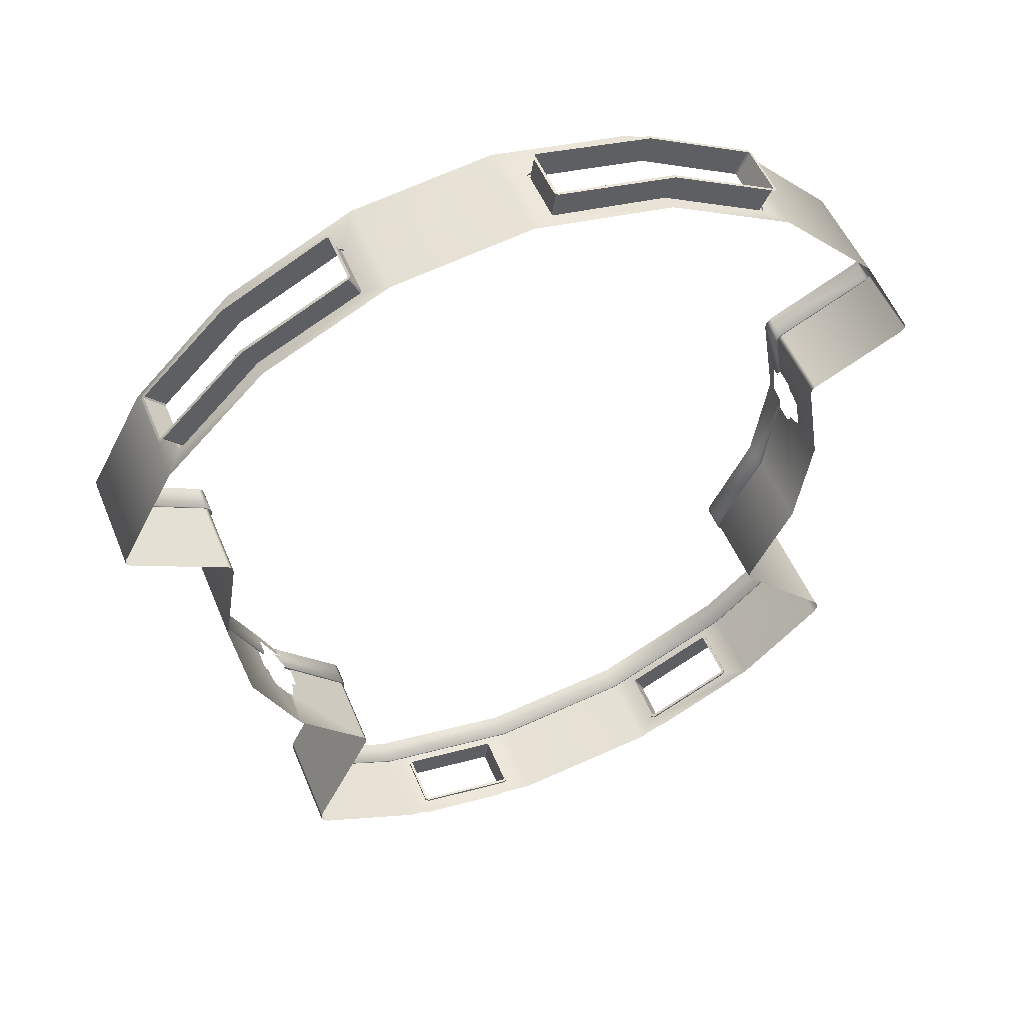
<metadata>
{"format":"obj","ext":"obj","renderer":"f3d","projection":"perspective","resolution":1024,"background":"white","views":[{"elev":50.9,"azim":158.2,"up":"+Z"}]}
</metadata>
<code>
g default
v -68.77 -11.4 -18.88
v -59.09 -11.4 -37.89
v 8e-06 -11.4 -101.2
v 32.35 -11.4 -96.1
v -58.91 -11.4 -38.97
v -58.91 11.6 -38.97
v -59.41 11.6 -39.95
v -59.41 -11.4 -39.95
v -59.09 11.6 -37.89
v -68.77 11.6 -18.88
v -72.3 -9.976 2.6
v -72.31 -11.4 3.464
v -71.87 -5.663 0.6842
v -61.53 11.6 -81.23
v -71.87 -1.485 0.6842
v -68.97 -11.4 24.54
v -71.13 -9.976 11.82
v -72.15 0.483 2.447
v -72.3 2.828 3.568
v 8e-06 11.6 -101.2
v 32.35 11.6 -96.1
v -91.02 -11.4 38.82
v -91.13 -11.4 37.69
v -32.35 11.6 -96.1
v -70.67 -5.663 13.82
v -90.4 -11.4 36.83
v -69.92 -11.4 26.39
v -70.94 0.315 12.12
v -70.67 -1.485 13.82
v -71.13 2.828 10.92
v -69.15 -11.4 25.62
v -71.97 -6.263 1.325
v -72.14 -6.503 2.365
v -72.11 -6.263 2.188
v -79.09 -11.4 60.93
v -72.13 -6.334 2.313
v -71.97 -0.885 1.325
v -72.11 -0.885 2.188
v -72.13 -0.8147 2.313
v -72.14 -0.645 2.365
v -70.94 -6.503 12.12
v 43.09 -11.4 -56.19
v -70.93 -6.334 12.17
v -70.91 -6.263 12.3
v -70.78 -6.263 13.16
v 42.92 -11.4 -55.1
v -70.93 -0.8147 12.17
v -70.91 -0.885 12.3
v -70.94 -0.645 12.12
v 43.41 -11.4 -54.13
v -70.78 -0.885 13.16
v -91.13 11.6 37.69
v -90.4 11.6 36.83
v -91.02 11.6 38.82
v -69.92 11.6 26.39
v 58.06 -11.4 -41.54
v -57.46 -11.4 82.55
v -69.15 11.6 25.62
v -68.97 11.6 24.54
v -72.31 11.6 3.464
v 57.64 -9.976 -41.15
v 55.68 -5.776 -41.86
v 56.04 -6.151 -41.5
v 56.78 -6.503 -40.76
v 55.68 -1.372 -41.86
v 56.04 -0.885 -41.5
v 56.78 -0.645 -40.76
v 56.78 0.315 -40.76
v 61.34 -11.6 -32.36
v 61.89 -6.503 -32.39
v 68.77 -11.4 -18.88
v -79.09 11.6 60.93
v 57.64 2.828 -39.9
v 61.97 -6.263 -32.23
v 62.37 -6.263 -31.45
v 62.68 -5.663 -30.84
v 61.92 -0.8147 -32.34
v 61.89 -0.645 -32.39
v 61.89 0.315 -32.39
v 62.37 -0.885 -31.45
v 62.68 -1.485 -30.84
v 61.34 2.828 -33.47
v -30.21 -11.4 96.44
v 43.09 11.6 -56.19
v 72.31 -11.4 3.464
v 42.92 11.6 -55.1
v 43.41 11.6 -54.13
v 3.8e-05 -11.4 101.2
v 68.97 -11.4 24.54
v 69.15 -11.4 25.62
v 69.92 -11.4 26.39
v -57.46 11.6 82.55
v 56.66 -6.151 -40.88
v 56.75 -6.334 -40.79
v 90.4 -11.4 36.83
v 30.21 -11.4 96.44
v 56.66 -0.885 -40.88
v 58.5 11.6 -39.04
v 56.75 -0.8147 -40.79
v 69.92 11.6 26.39
v 90.4 11.6 36.83
v 91.13 -11.4 37.69
v 91.02 -11.4 38.82
v 79.09 -11.4 60.93
v 61.92 -6.334 -32.34
v 57.46 -11.4 82.55
v 91.13 11.6 37.69
v 61.97 -0.885 -32.23
v 68.77 11.6 -18.88
v -30.21 11.6 96.44
v 72.31 11.6 3.464
v 3.8e-05 11.6 101.2
v 68.97 11.6 24.54
v 69.15 11.6 25.62
v 30.21 11.6 96.44
v 58.5 2.828 -39.04
v 91.02 11.6 38.82
v 57.46 11.6 82.55
v 79.09 11.6 60.93
v -32.35 -11.4 -96.1
v -61.53 -11.4 -81.23
v 56.13 -11.4 -81.78
v 56.28 -11.4 -83.87
v 54.88 -11.4 -85.43
v 54.88 11.6 -85.43
v 56.28 11.6 -83.87
v 56.13 11.6 -81.78
v -79.72 11.6 -60.26
v -80.51 11.6 -62.2
v -79.67 11.6 -64.12
v -79.67 -11.4 -64.12
v -80.51 -11.4 -62.2
v -79.72 -11.4 -60.26
v -30.21 8.721 96.44
v -30.21 -4.482 96.44
v 57.46 8.721 82.55
v 57.46 -4.482 82.55
v 26.86 -4.482 -96.97
v 27.78 -4.863 -96.82
v 27.51 -3.822 -96.87
v 27.51 8.061 -96.87
v 27.91 8.957 -96.8
v 26.86 8.721 -96.97
v 5.492 8.721 -100.4
v 4.442 8.957 -100.5
v 4.84 8.061 -100.5
v 4.84 -3.822 -100.5
v 4.573 -4.863 -100.5
v 5.492 -4.482 -100.4
v -53.1 8.061 84.78
v -53.45 8.957 84.59
v -52.51 8.721 85.08
v -52.51 -4.482 85.08
v -53.34 -4.863 84.66
v -53.1 -3.822 84.78
v -5.492 8.721 100.4
v -4.442 8.957 100.5
v -4.84 8.061 100.5
v -4.84 -3.822 100.5
v -4.573 -4.863 100.5
v -5.492 -4.482 100.4
v 34.58 8.061 94.21
v 34.22 8.957 94.4
v 35.16 8.721 93.91
v 35.16 -4.482 93.91
v 34.34 -4.863 94.34
v 34.58 -3.822 94.21
v 75.16 8.721 64.86
v 75.91 8.957 64.11
v 75.62 8.061 64.39
v 75.62 -3.822 64.39
v 75.82 -4.863 64.2
v 75.16 -4.482 64.86
v -36.72 8.061 -93.88
v -36.36 8.957 -94.06
v -37.3 8.721 -93.58
v -37.3 -4.482 -93.58
v -36.48 -4.863 -94
v -36.72 -3.822 -93.88
v -56.58 8.721 -83.75
v -57.53 8.957 -83.27
v -57.17 8.061 -83.45
v -57.17 -3.822 -83.45
v -57.41 -4.863 -83.33
v -56.58 -4.482 -83.75
v 62 -6.263 -32.18
v 61.89 -0.597 -32.39
v 56.77 -0.7122 -40.77
v 57.46 9.449 82.55
v 57.46 -5.487 82.55
v -30.21 -6.06 96.44
v -30.21 9.761 96.44
g wallsurface
f 5 8 7 6
f 2 5 6 9
f 2 9 10 1
f 23 26 53 52
f 22 23 52 54
f 27 55 53 26
f 124 125 21 4
f 31 16 59 58
f 27 31 58 55
f 22 54 72 35
f 42 84 127 122
f 42 46 86 84
f 35 72 92 57
f 91 95 101 100
f 102 107 101 95
f 85 111 109 71
f 89 113 111 85
f 89 90 114 113
f 90 91 100 114
f 88 112 115 96
f 117 107 102 103
f 104 119 117 103
f 18 10 60 19
f 59 30 19 60
f 56 61 50
f 82 98 116
f 3 20 24 120
f 7 8 133 128
f 121 14 130 131
f 124 123 126 125
f 123 122 127 126
f 130 129 132 131
f 129 128 133 132
f 4 21 142 139
f 20 145 142 21
f 145 148 147 146
f 3 4 139 148
f 154 151 150 155
f 151 192 134 152
f 191 154 153 135
f 192 157 156 134
f 157 160 159 158
f 160 191 135 161
f 166 96 115 163
f 118 189 163 115
f 106 96 166 190
f 118 119 169 189
f 104 172 169 119
f 106 190 172 104
f 120 24 175 178
f 175 181 180 176
f 14 121 184 181
f 184 178 177 185
f 138 139 140
f 141 142 143
f 144 145 146
f 147 148 149
f 150 151 152
f 153 154 155
f 156 157 158
f 159 160 161
f 162 163 164
f 165 166 167
f 168 169 170
f 171 172 173
f 174 175 176
f 177 178 179
f 180 181 182
f 183 184 185
f 145 20 3 148
f 148 139 138 149
f 184 121 120 178
f 181 184 183 182
f 175 24 14 181
f 142 145 144 143
f 139 142 141 140
f 178 175 174 179
f 40 10 18
f 59 28 30
f 59 51 48
f 59 49 28
f 59 48 47
f 59 47 49
f 15 10 37
f 1 10 15 13
f 16 25 29 59
f 16 45 25
f 16 17 41
f 16 44 45
f 16 41 43
f 16 43 44
f 1 13 32
f 1 32 34
f 1 11 12
f 12 11 17 16
f 1 33 11
f 1 36 33
f 1 34 36
f 39 10 40
f 38 10 39
f 37 10 38
f 59 29 51
f 82 109 98
f 98 73 116
f 79 109 82
f 187 109 79
f 81 109 80
f 71 109 81 76
f 71 76 75
f 71 75 186
f 50 61 64
f 50 63 62
f 50 62 65 87
f 46 50 87 86
f 87 65 66
f 87 66 97
f 87 68 73 98
f 71 186 74 105
f 71 105 70
f 71 70 69
f 80 109 108
f 108 109 77
f 77 109 187 78
f 87 188 67 68
f 87 99 188
f 87 97 99
f 50 64 94
f 50 93 63
f 50 94 93
f 169 172 171 170
f 189 169 168 136
f 163 189 136 164
f 166 163 162 167
f 190 166 165 137
f 172 190 137 173
f 88 160 157 112
f 83 191 160 88
f 83 57 154 191
f 154 57 92 151
f 110 192 151 92
f 110 112 157 192
g default
v -59.41 -5.913 -39.95
v -58.91 -5.913 -38.97
v -59.09 -5.913 -37.89
v -68.77 -5.913 -18.88
v 32.35 -5.913 -96.1
v 1.5e-05 -5.913 -101.2
v -90.4 -5.913 36.83
v -91.13 -5.913 37.69
v -91.02 -5.913 38.82
v -69.92 -5.913 26.39
v 54.88 -5.913 -85.43
v -68.97 -5.913 24.54
v -69.15 -5.913 25.62
v -79.09 -5.913 60.93
v 43.09 -5.913 -56.19
v 56.13 -5.913 -81.78
v 42.92 -5.913 -55.1
v -57.46 -5.913 82.55
v 90.4 -5.913 36.83
v 69.92 -5.913 26.39
v 91.13 -5.913 37.69
v 72.31 -5.913 3.464
v 68.77 -5.913 -18.88
v 4.6e-05 -5.913 101.2
v 68.97 -5.913 24.54
v 69.15 -5.913 25.62
v 30.21 -5.913 96.44
v 91.02 -5.913 38.82
v 79.09 -5.913 60.93
v -71.91 -5.913 0.9441
v -70.71 -5.913 13.55
v -32.35 -5.913 -96.1
v -79.72 -5.913 -60.26
v -61.53 -5.913 -81.23
v -79.67 -5.913 -64.12
v 56.28 -5.913 -83.87
v -80.51 -5.913 -62.2
v -30.21 -5.913 96.44
v 57.46 -5.913 82.55
v 43.41 -5.913 -54.13
v -58.44 -11.41 -39.05
v -59.01 -11.41 -40.24
v -58.61 -11.41 -37.74
v -68.3 -11.39 -18.73
v -90.69 -11.41 37.83
v -90.09 -11.41 37.22
v -90.55 -11.41 38.67
v -69.63 -11.41 26.8
v 54.59 -11.41 -85.03
v 32.2 -11.41 -95.62
v -68.72 -11.41 25.84
v -68.47 -11.4 24.54
v -78.69 -11.41 60.63
v 42.61 -11.41 -56.34
v 55.65 -11.41 -81.91
v 42.44 -11.41 -55.03
v -57.17 -11.41 82.15
v 69.63 -11.41 26.8
v 90.09 -11.41 37.22
v 90.69 -11.41 37.83
v 71.81 -11.41 3.464
v 68.3 -11.38 -18.72
v 68.48 -11.41 24.54
v 68.72 -11.41 25.84
v 4.6e-05 -11.41 100.7
v 30.06 -11.41 95.96
v 78.69 -11.41 60.63
v 90.55 -11.41 38.67
v 43.04 -11.5 -53.83
v 1.5e-05 -11.41 -100.7
v -32.2 -11.41 -95.63
v -61.25 -11.41 -80.82
v -79.26 -11.41 -63.83
v 55.84 -11.41 -83.72
v -30.06 -11.41 95.96
v 57.17 -11.41 82.15
v -70.28 -6.27 13.08
v -70.63 -9.982 11.74
v -70.41 -6.27 12.22
v -71.47 -6.27 1.404
v -71.61 -6.27 2.267
v -71.8 -9.98 2.605
v -71.81 -11.38 3.466
v -79.31 -11.41 -60.53
v -80.04 -11.41 -62.19
v -59.11 -5.913 -40.17
v -59.01 -6.035 -40.24
v -58.44 -6.035 -39.05
v -58.57 -5.913 -39.03
v -58.61 -6.035 -37.74
v -58.73 -5.913 -37.77
v -68.3 -6.035 -18.73
v -68.42 -5.913 -18.77
v -90.17 -5.913 37.12
v -90.09 -6.035 37.22
v -90.69 -6.035 37.83
v -90.82 -5.913 37.79
v -90.55 -6.035 38.67
v -90.66 -5.913 38.71
v -69.7 -5.913 26.7
v -69.63 -6.035 26.8
v 54.66 -5.913 -85.13
v 54.59 -6.035 -85.03
v 32.2 -6.035 -95.62
v 32.24 -5.913 -95.74
v -68.6 -5.913 24.54
v -68.48 -6.035 24.54
v -68.72 -6.035 25.84
v -68.83 -5.913 25.78
v -78.69 -6.035 60.63
v -78.79 -5.913 60.7
v 42.73 -5.913 -56.3
v 42.61 -6.035 -56.34
v 55.65 -6.035 -81.91
v 55.77 -5.913 -81.87
v 42.57 -5.913 -55.05
v 42.44 -6.035 -55.03
v -57.17 -6.035 82.15
v -57.24 -5.913 82.25
v 90.17 -5.913 37.12
v 90.09 -6.035 37.22
v 69.63 -6.035 26.8
v 69.7 -5.913 26.7
v 90.82 -5.913 37.79
v 90.69 -6.035 37.83
v 71.94 -5.913 3.464
v 71.81 -6.035 3.464
v 68.3 -6.035 -18.73
v 68.42 -5.913 -18.77
v 68.6 -5.913 24.54
v 68.48 -6.035 24.54
v 68.83 -5.913 25.78
v 68.72 -6.035 25.84
v -0.000534 -5.913 100.8
v 4.6e-05 -6.035 100.7
v 30.06 -6.035 95.96
v 30.09 -5.913 96.08
v 78.79 -5.913 60.7
v 78.69 -6.035 60.63
v 90.55 -6.035 38.67
v 90.66 -5.913 38.71
v 0.000687 -5.913 -100.8
v 1.5e-05 -6.035 -100.7
v -32.2 -6.035 -95.63
v -32.23 -5.913 -95.74
v -61.32 -5.913 -80.92
v -61.25 -6.035 -80.82
v -79.26 -6.035 -63.83
v -79.36 -5.913 -63.91
v 55.96 -5.913 -83.76
v 55.84 -6.035 -83.72
v -30.06 -6.035 95.96
v -30.09 -5.913 96.08
v 57.17 -6.035 82.15
v 57.24 -5.913 82.25
v -70.24 -6.035 13.34
v -70.34 -5.913 13.49
v -71.43 -6.035 1.154
v -71.53 -5.913 1.004
v 43.01 -6.036 -53.83
v 43.11 -5.913 -53.91
v -79.41 -5.913 -60.46
v -79.31 -6.035 -60.53
v -80.04 -6.035 -62.19
v -80.18 -5.913 -62.2
v 57.82 -11.44 -39.32
v 56.88 -11.45 -40.24
v 56.86 -6.035 -40.24
v 56.97 -5.913 -40.3
v 57.3 -5.913 -40.47
v 61.24 -11.42 -32.29
v 61.23 -6.035 -32.29
v 61.34 -5.913 -32.34
v 61.68 -5.913 -32.49
v 61.24 -9.798 -32.29
v 57.81 -9.809 -39.32
v 56.87 -9.811 -40.24
g walledge
f 244 271 269
f 244 270 271
f 236 272 273
f 236 274 275
f 275 274 270 244
f 236 273 274
f 278 279 355 354
f 279 278 281 280
f 280 281 283 282
f 282 283 285 284
f 286 287 293 292
f 287 286 289 288
f 288 289 291 290
f 290 291 303 302
f 292 293 300 301
f 294 295 343 342
f 295 294 297 296
f 299 298 301 300
f 302 303 311 310
f 304 305 309 308
f 305 304 307 306
f 306 307 342 343
f 308 309 352 353
f 312 313 317 316
f 313 312 315 314
f 314 315 324 325
f 316 317 332 333
f 318 319 323 322
f 319 318 321 320
f 322 323 325 324
f 327 326 329 328
f 331 330 333 332
f 335 334 337 336
f 339 338 341 340
f 340 341 357 356
f 296 297 334 335
f 310 311 345 344
f 328 329 347 346
f 346 347 330 331
f 344 345 326 327
f 336 337 338 339
f 284 285 351 350
f 298 299 348 349
f 354 355 356 357
f 233 234 279 280
f 235 233 280 282
f 235 282 284 236
f 237 238 287 288
f 239 237 288 290
f 240 293 287 238
f 241 295 296 242
f 243 244 299 300
f 240 243 300 293
f 239 290 302 245
f 246 305 306 247
f 246 248 309 305
f 245 302 310 249
f 250 251 313 314
f 252 317 313 251
f 253 319 320 254
f 255 323 319 253
f 255 256 325 323
f 256 250 314 325
f 257 327 328 258
f 259 331 332 260
f 262 335 336 263
f 264 339 340 265
f 241 266 343 295
f 266 247 306 343
f 262 242 296 335
f 267 249 310 344
f 268 258 328 346
f 259 268 346 331
f 257 267 344 327
f 264 263 336 339
f 244 269 348 299
f 236 284 350 272
f 248 261 352 309
f 332 317 252 260
f 355 279 234 276
f 340 356 277 265
f 356 355 276 277
f 193 194 281 278
f 194 195 283 281
f 195 196 285 283
f 199 200 289 286
f 200 201 291 289
f 202 199 286 292
f 203 197 297 294
f 204 205 301 298
f 205 202 292 301
f 201 206 303 291
f 207 208 307 304
f 209 207 304 308
f 206 210 311 303
f 211 212 315 312
f 213 211 312 316
f 214 215 321 318
f 217 214 318 322
f 218 217 322 324
f 212 218 324 315
f 216 219 329 326
f 221 220 333 330
f 198 224 337 334
f 226 227 341 338
f 228 203 294 342
f 208 228 342 307
f 197 198 334 297
f 210 230 345 311
f 219 231 347 329
f 231 221 330 347
f 230 216 326 345
f 224 226 338 337
f 223 204 298 349
f 196 222 351 285
f 232 209 308 353
f 220 213 316 333
f 225 193 278 354
f 227 229 357 341
f 229 225 354 357
f 232 353 361 362
f 353 352 360 361
f 369 352 261 359
f 367 368 358 363
f 368 369 359 358
f 320 367 363 254
f 365 364 320 321
f 366 365 321 215
f 364 367 320
f 352 369 360
g default
v 27.7 -4.482 -102.3
v 28.35 -3.822 -102.2
v 28.35 8.061 -102.2
v 27.7 8.721 -102.3
v 6.33 8.721 -105.6
v 5.678 8.061 -105.8
v 5.678 -3.822 -105.8
v 6.33 -4.482 -105.6
v 27.74 -3.567 -102.3
v 27.74 7.806 -102.3
v 27.45 8.106 -102.3
v 6.581 8.106 -105.6
v 6.285 7.806 -105.7
v 6.285 -3.567 -105.7
v 6.581 -3.868 -105.6
v 27.45 -3.868 -102.3
v 27.43 -3.822 -96.38
v 27.43 8.061 -96.38
v 26.83 7.806 -96.47
v 26.83 -3.567 -96.47
v 26.78 8.721 -96.48
v 5.414 8.721 -99.86
v 5.665 8.106 -99.82
v 26.53 8.106 -96.52
v 4.762 8.061 -99.97
v 4.762 -3.822 -99.97
v 5.369 -3.567 -99.87
v 5.369 7.806 -99.87
v 5.414 -4.482 -99.86
v 26.78 -4.482 -96.48
v 26.53 -3.868 -96.52
v 5.665 -3.868 -99.82
v 27.51 -3.822 -96.87
v 27.51 8.061 -96.87
v 26.86 8.721 -96.97
v 5.492 8.721 -100.4
v 4.84 8.061 -100.5
v 4.84 -3.822 -100.5
v 5.492 -4.482 -100.4
v 26.86 -4.482 -96.97
v -31.85 8.721 101.5
v -31.85 -4.482 101.5
v -55.53 8.061 89.55
v -54.94 8.721 89.85
v -54.94 -4.482 89.85
v -55.53 -3.822 89.55
v -6.33 8.721 105.6
v -5.678 8.061 105.8
v -5.678 -3.822 105.8
v -6.33 -4.482 105.6
v -54.98 -3.567 89.83
v -54.98 7.806 89.83
v -54.71 8.106 89.97
v -31.85 8.001 101.5
v -54.71 -3.868 89.97
v -31.85 -3.762 101.5
v -6.581 8.106 105.6
v -6.285 7.806 105.7
v -6.285 -3.567 105.7
v -6.581 -3.868 105.6
v -52.87 8.061 84.34
v -52.87 -3.822 84.34
v -52.32 7.806 84.62
v -52.32 -3.567 84.62
v -52.28 8.721 84.64
v -30.06 8.721 95.97
v -30.06 8.001 95.97
v -52.06 8.106 84.75
v -30.06 -4.482 95.97
v -52.28 -4.482 84.64
v -52.06 -3.868 84.75
v -30.06 -3.762 95.97
v -5.414 8.721 99.86
v -5.665 8.106 99.82
v -4.762 8.061 99.97
v -4.762 -3.822 99.97
v -5.369 -3.567 99.87
v -5.369 7.806 99.87
v -5.414 -4.482 99.86
v -5.665 -3.868 99.82
v -53.1 -3.822 84.78
v -53.1 8.061 84.78
v -52.51 8.721 85.08
v -30.21 8.721 96.44
v -30.21 -4.482 96.44
v -52.51 -4.482 85.08
v -5.492 8.721 100.4
v -4.84 8.061 100.5
v -4.84 -3.822 100.5
v -5.492 -4.482 100.4
v 60.57 8.721 86.84
v 60.57 -4.482 86.84
v 37.01 8.061 98.99
v 37.6 8.721 98.69
v 37.6 -4.482 98.69
v 37.01 -3.822 98.99
v 78.95 8.721 68.65
v 79.41 8.061 68.18
v 79.41 -3.822 68.18
v 78.95 -4.482 68.65
v 37.56 -3.567 98.71
v 37.56 7.806 98.71
v 37.82 8.106 98.57
v 60.57 8.001 86.84
v 37.82 -3.868 98.57
v 60.57 -3.762 86.84
v 78.77 8.106 68.83
v 78.98 7.806 68.62
v 78.98 -3.567 68.62
v 78.77 -3.868 68.83
v 34.35 8.061 93.77
v 34.35 -3.822 93.77
v 34.9 7.806 93.49
v 34.9 -3.567 93.49
v 34.94 8.721 93.47
v 57.17 8.721 82.16
v 57.17 8.001 82.16
v 35.17 8.106 93.36
v 57.17 -4.482 82.16
v 34.94 -4.482 93.47
v 35.17 -3.868 93.36
v 57.17 -3.762 82.16
v 74.81 8.721 64.51
v 74.63 8.106 64.69
v 75.27 -3.822 64.04
v 75.27 8.061 64.04
v 74.84 -3.567 64.47
v 74.84 7.806 64.47
v 74.81 -4.482 64.51
v 74.63 -3.868 64.69
v 34.58 -3.822 94.21
v 34.58 8.061 94.21
v 35.16 8.721 93.91
v 57.46 8.721 82.55
v 57.46 -4.482 82.55
v 35.16 -4.482 93.91
v 75.16 8.721 64.86
v 75.62 8.061 64.39
v 75.62 -3.822 64.39
v 75.16 -4.482 64.86
v -39.15 8.061 -98.65
v -39.74 8.721 -98.35
v -39.74 -4.482 -98.35
v -39.15 -3.822 -98.65
v -59.01 8.721 -88.53
v -59.6 8.061 -88.23
v -59.6 -3.822 -88.23
v -59.01 -4.482 -88.53
v -39.7 -3.567 -98.37
v -39.7 7.806 -98.37
v -39.96 8.106 -98.24
v -58.79 8.106 -88.65
v -59.05 7.806 -88.51
v -59.05 -3.567 -88.51
v -58.79 -3.868 -88.65
v -39.96 -3.868 -98.24
v -36.49 8.061 -93.43
v -36.49 -3.822 -93.43
v -37.04 7.806 -93.15
v -37.04 -3.567 -93.15
v -37.08 8.721 -93.13
v -56.35 8.721 -83.31
v -56.13 8.106 -83.43
v -37.31 8.106 -93.02
v -56.94 8.061 -83.01
v -56.94 -3.822 -83.01
v -56.4 -3.567 -83.29
v -56.4 7.806 -83.29
v -56.35 -4.482 -83.31
v -37.08 -4.482 -93.13
v -37.31 -3.868 -93.02
v -56.13 -3.868 -83.43
v -36.72 -3.822 -93.88
v -36.72 8.061 -93.88
v -37.3 8.721 -93.58
v -56.58 8.721 -83.75
v -57.17 8.061 -83.45
v -57.17 -3.822 -83.45
v -56.58 -4.482 -83.75
v -37.3 -4.482 -93.58
g windowholes
f 379 378 389 388
f 381 380 393 392
f 383 382 397 396
f 385 384 401 400
f 378 385 400 389
f 380 379 388 393
f 382 381 392 397
f 384 383 396 401
f 372 371 378 379
f 374 373 380 381
f 376 375 382 383
f 370 377 384 385
f 371 370 385 378
f 373 372 379 380
f 375 374 381 382
f 377 376 383 384
f 402 403 387 386
f 404 405 391 390
f 406 407 395 394
f 408 409 399 398
f 409 402 386 399
f 403 404 390 387
f 405 406 394 391
f 407 408 398 395
f 387 390 393 388
f 390 391 392 393
f 391 394 397 392
f 394 395 396 397
f 395 398 401 396
f 398 399 400 401
f 399 386 389 400
f 386 387 388 389
f 421 420 433 432
f 423 422 437 436
f 424 425 441 440
f 426 423 436 443
f 428 427 447 446
f 425 429 449 441
f 422 421 432 437
f 420 424 440 433
f 427 426 443 447
f 429 428 446 449
f 412 415 420 421
f 410 413 422 423
f 414 411 425 424
f 416 410 423 426
f 418 417 427 428
f 411 419 429 425
f 413 412 421 422
f 415 414 424 420
f 417 416 426 427
f 419 418 428 429
f 450 451 430 431
f 452 453 435 434
f 454 455 439 438
f 453 456 442 435
f 457 458 445 444
f 459 454 438 448
f 451 452 434 430
f 455 450 431 439
f 456 457 444 442
f 458 459 448 445
f 431 430 432 433
f 430 434 437 432
f 434 435 436 437
f 435 442 443 436
f 442 444 447 443
f 444 445 446 447
f 445 448 449 446
f 448 438 441 449
f 438 439 440 441
f 439 431 433 440
f 471 470 483 482
f 473 472 487 486
f 474 475 491 490
f 476 473 486 493
f 478 477 497 496
f 475 479 499 491
f 472 471 482 487
f 470 474 490 483
f 477 476 493 497
f 479 478 496 499
f 481 480 482 483
f 462 465 470 471
f 484 485 486 487
f 460 463 472 473
f 488 489 490 491
f 464 461 475 474
f 485 492 493 486
f 466 460 473 476
f 495 494 496 497
f 468 467 477 478
f 498 488 491 499
f 461 469 479 475
f 480 484 487 482
f 463 462 471 472
f 489 481 483 490
f 465 464 474 470
f 492 495 497 493
f 467 466 476 477
f 494 498 499 496
f 469 468 478 479
f 500 501 480 481
f 502 503 485 484
f 504 505 489 488
f 503 506 492 485
f 507 508 494 495
f 509 504 488 498
f 501 502 484 480
f 505 500 481 489
f 506 507 495 492
f 508 509 498 494
f 519 518 529 528
f 521 520 533 532
f 523 522 537 536
f 525 524 541 540
f 520 519 528 533
f 518 525 540 529
f 522 521 532 537
f 524 523 536 541
f 527 526 528 529
f 510 513 518 519
f 530 531 532 533
f 514 511 520 521
f 534 535 536 537
f 516 515 522 523
f 538 539 540 541
f 512 517 524 525
f 526 530 533 528
f 511 510 519 520
f 539 527 529 540
f 513 512 525 518
f 531 534 537 532
f 515 514 521 522
f 535 538 541 536
f 517 516 523 524
f 542 543 526 527
f 544 545 531 530
f 546 547 535 534
f 548 549 539 538
f 543 544 530 526
f 549 542 527 539
f 545 546 534 531
f 547 548 538 535

</code>
